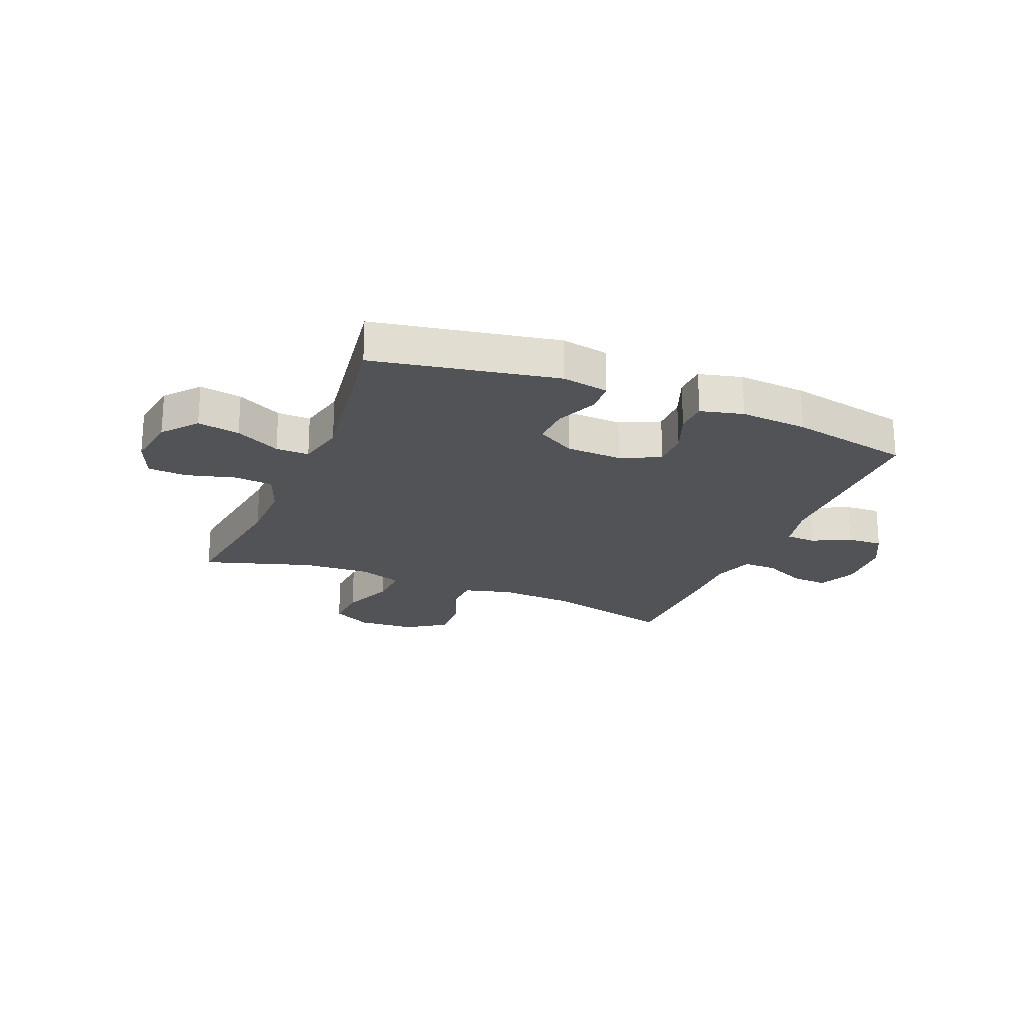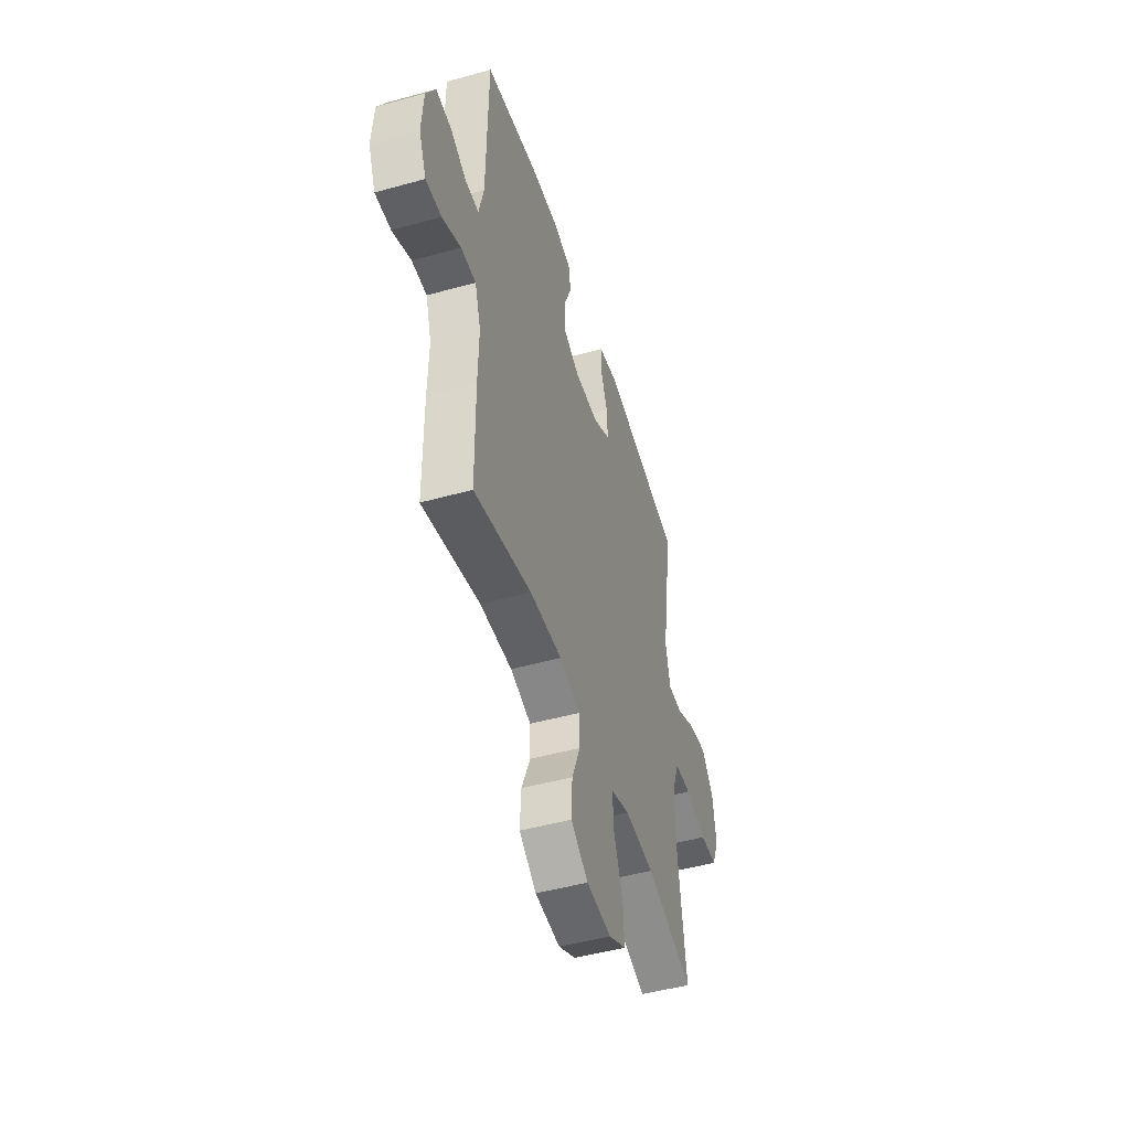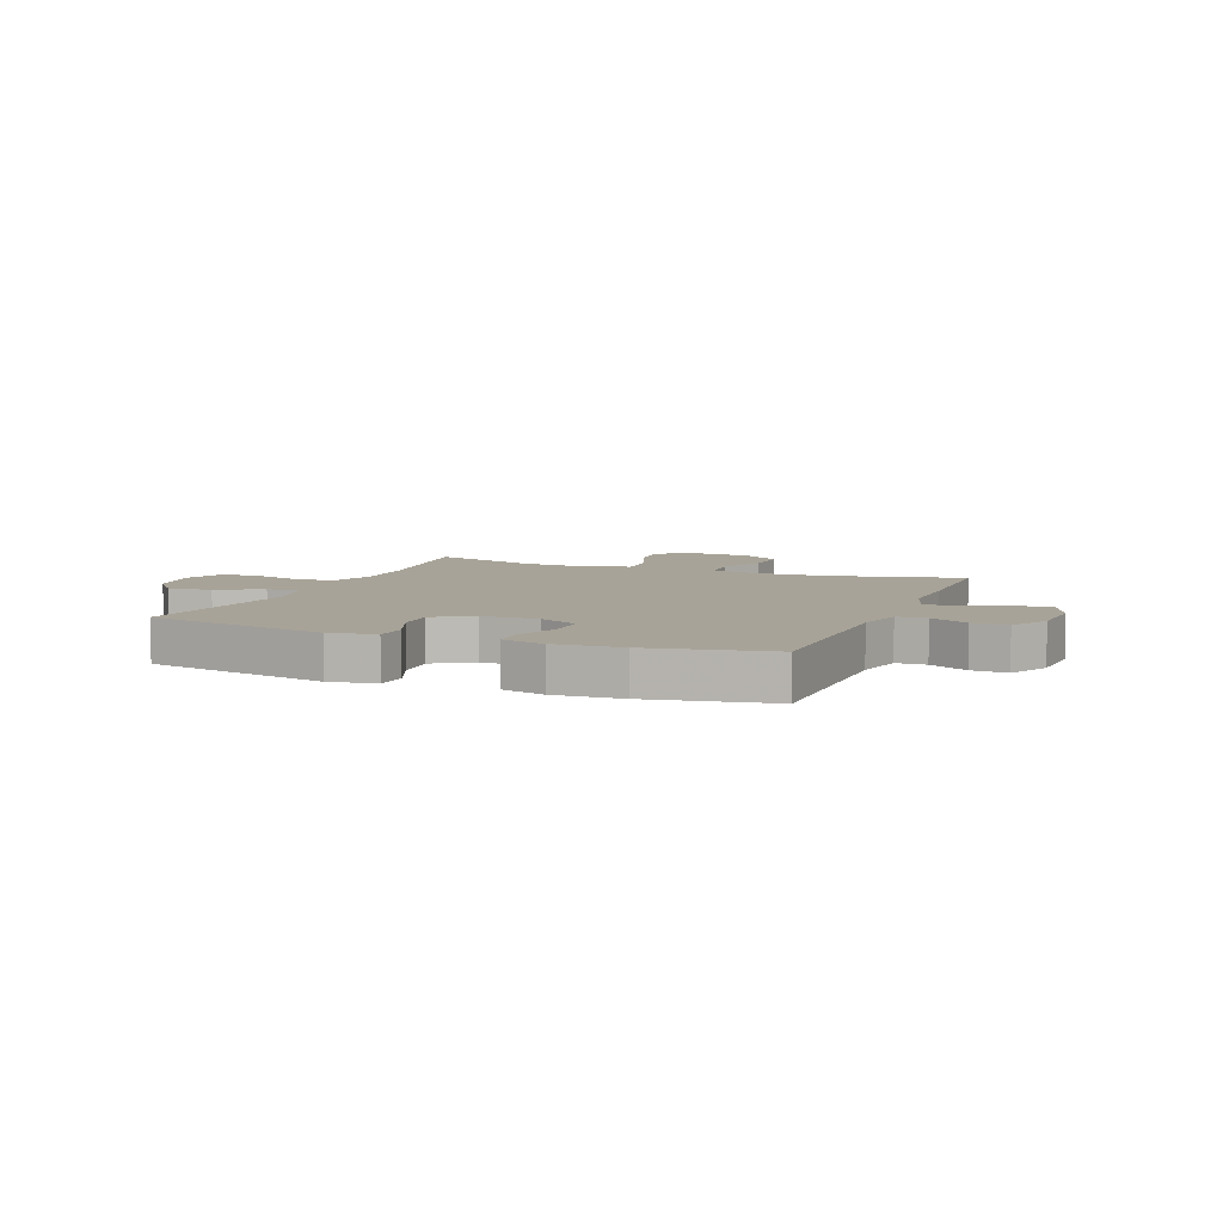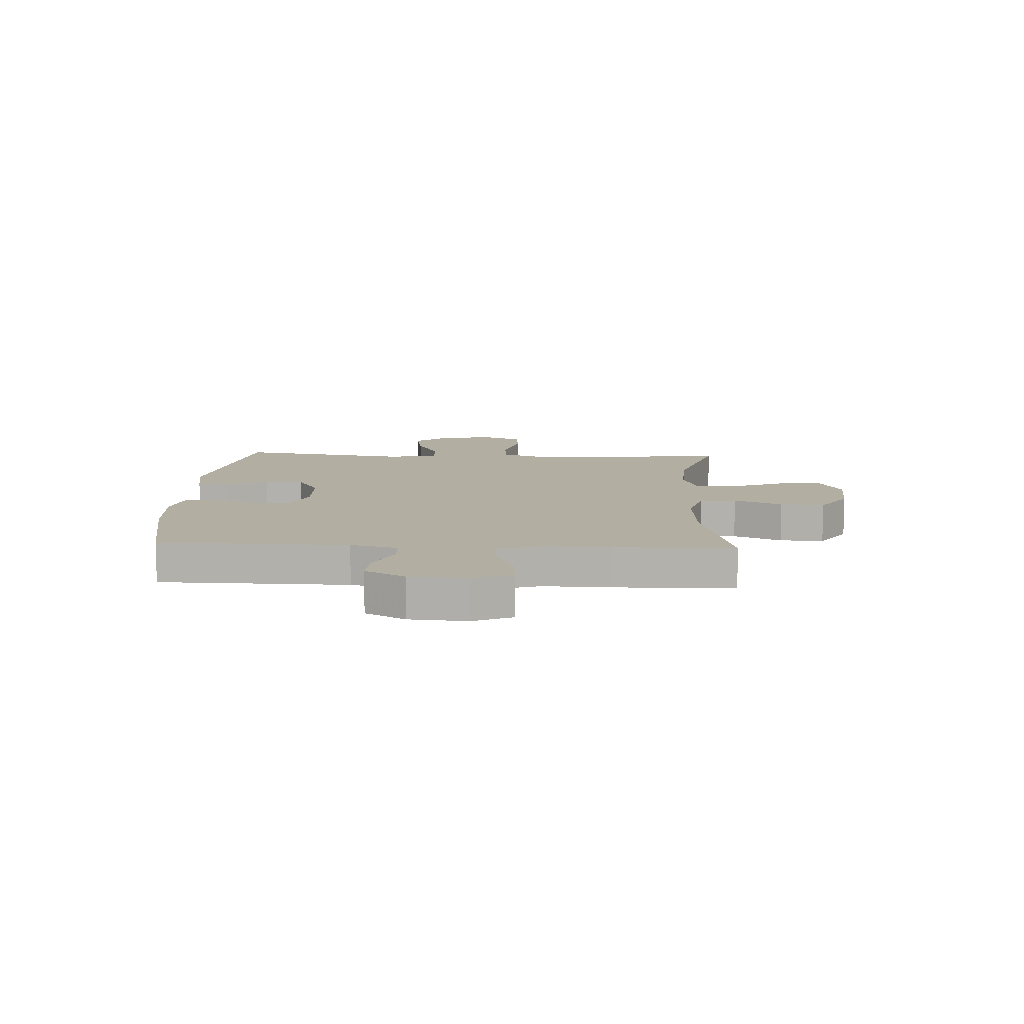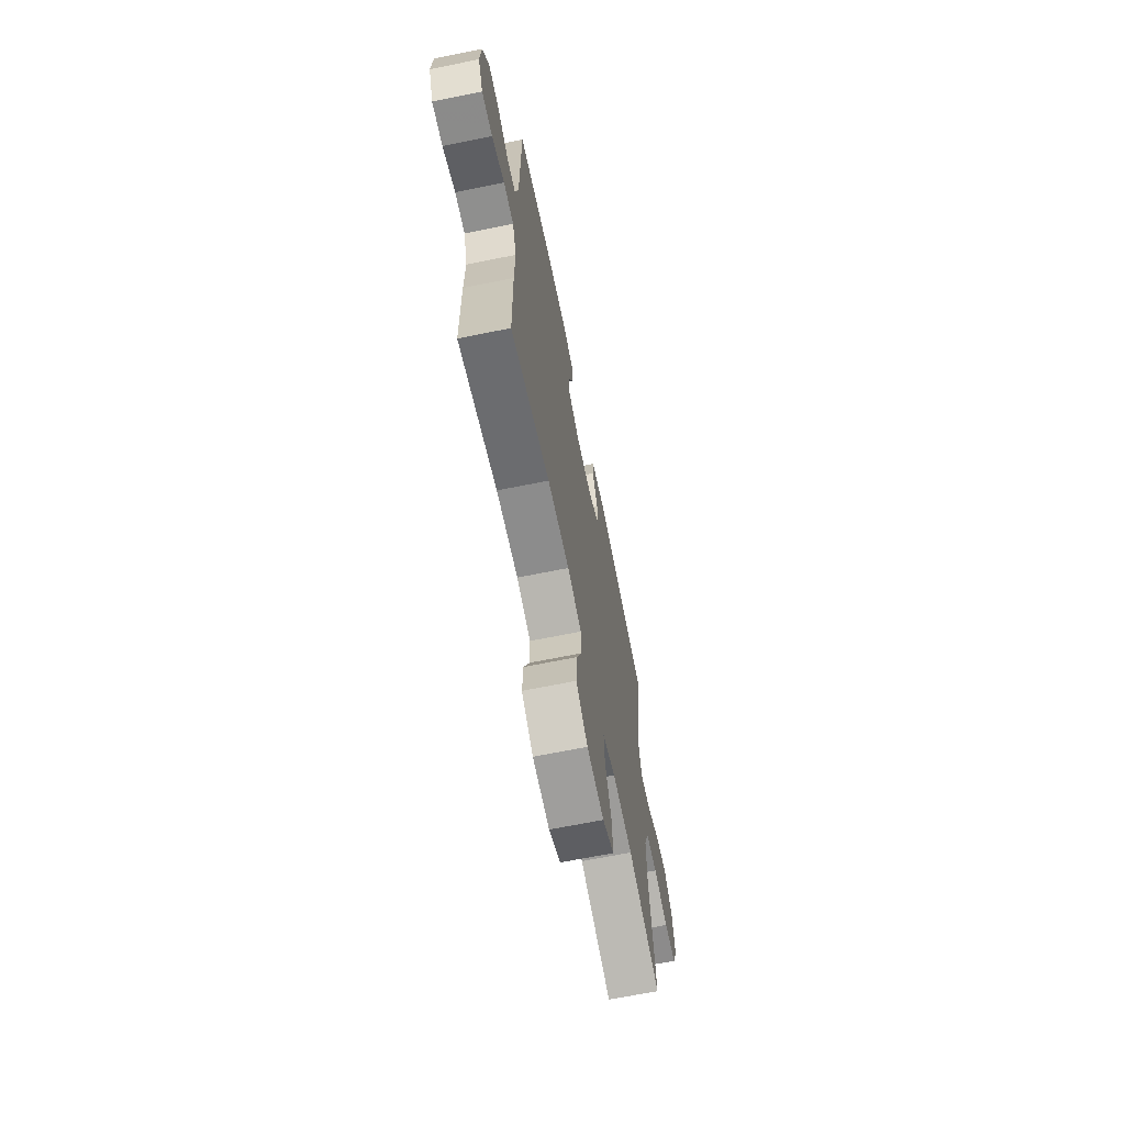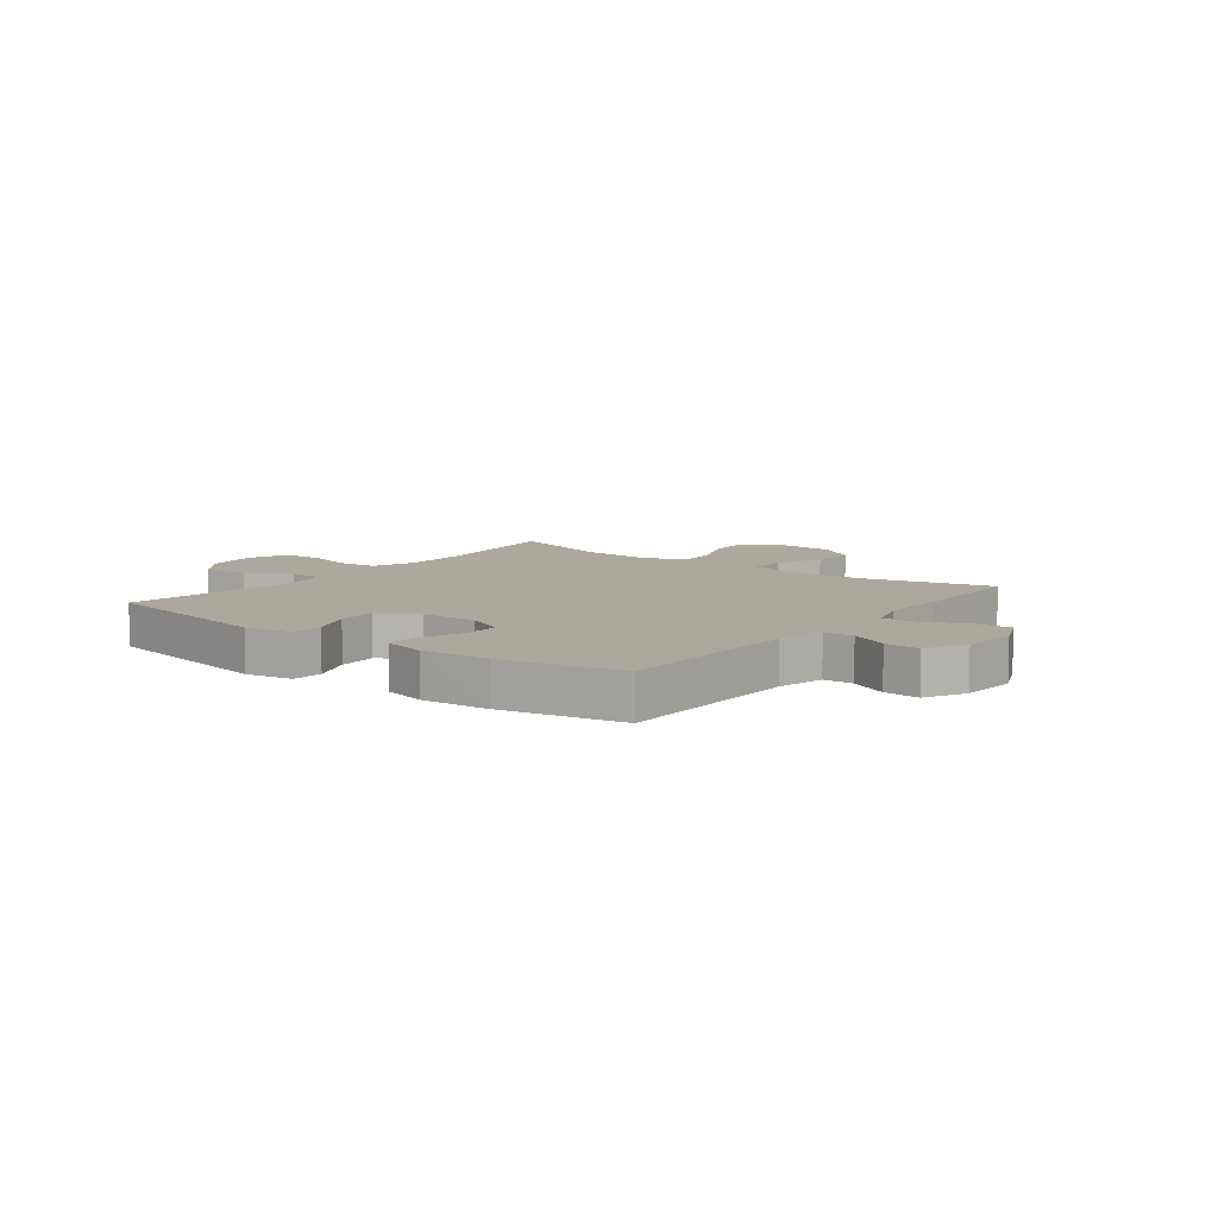
<metadata>
{"format":"obj","ext":"obj","renderer":"f3d","projection":"perspective","resolution":1024,"background":"white","views":[{"elev":-22.0,"azim":-22.4,"up":"+Y"},{"elev":-48.5,"azim":107.2,"up":"+Z"},{"elev":6.9,"azim":22.0,"up":"+Y"},{"elev":10.7,"azim":92.8,"up":"+Y"},{"elev":-67.1,"azim":101.5,"up":"+Z"},{"elev":8.7,"azim":37.6,"up":"+Y"}]}
</metadata>
<code>
v -0.5 0.07 -0.5
v -0.467 0.07 -0.248
v -0.466 0.07 -0.131
v -0.495 0.07 -0.054
v -0.564 0.07 -0.048
v -0.651 0.07 -0.072
v -0.721 0.07 -0.068
v -0.75 0.07 0.003
v -0.736 0.07 0.099
v -0.686 0.07 0.16
v -0.611 0.07 0.147
v -0.531 0.07 0.106
v -0.472 0.07 0.105
v -0.453 0.07 0.191
v -0.5 0.07 0.5
v -0.174 0.07 0.561
v -0.091 0.07 0.546
v -0.087 0.07 0.49
v -0.118 0.07 0.414
v -0.121 0.07 0.345
v -0.052 0.07 0.305
v 0.048 0.07 0.301
v 0.118 0.07 0.334
v 0.117 0.07 0.4
v 0.087 0.07 0.476
v 0.089 0.07 0.533
v 0.165 0.07 0.552
v 0.285 0.07 0.543
v 0.5 0.07 0.5
v 0.505 0.07 0.162
v 0.525 0.07 0.078
v 0.578 0.07 0.076
v 0.646 0.07 0.109
v 0.709 0.07 0.113
v 0.747 0.07 0.042
v 0.754 0.07 -0.061
v 0.724 0.07 -0.131
v 0.66 0.07 -0.127
v 0.584 0.07 -0.092
v 0.523 0.07 -0.09
v 0.499 0.07 -0.165
v 0.502 0.07 -0.286
v 0.5 0.07 -0.5
v 0.266 0.07 -0.442
v 0.135 0.07 -0.435
v 0.05 0.07 -0.458
v 0.048 0.07 -0.523
v 0.083 0.07 -0.609
v 0.087 0.07 -0.688
v 0.017 0.07 -0.736
v -0.085 0.07 -0.743
v -0.155 0.07 -0.706
v -0.15 0.07 -0.626
v -0.113 0.07 -0.532
v -0.109 0.07 -0.459
v -0.186 0.07 -0.432
v -0.307 0.07 -0.439
v -0.5 0 -0.5
v -0.467 0 -0.248
v -0.466 0 -0.131
v -0.495 0 -0.054
v -0.564 0 -0.048
v -0.651 0 -0.072
v -0.721 0 -0.068
v -0.75 0 0.003
v -0.736 0 0.099
v -0.686 0 0.16
v -0.611 0 0.147
v -0.531 0 0.106
v -0.472 0 0.105
v -0.453 0 0.191
v -0.5 0 0.5
v -0.174 0 0.561
v -0.091 0 0.546
v -0.087 0 0.49
v -0.118 0 0.414
v -0.121 0 0.345
v -0.052 0 0.305
v 0.048 0 0.301
v 0.118 0 0.334
v 0.117 0 0.4
v 0.087 0 0.476
v 0.089 0 0.533
v 0.165 0 0.552
v 0.285 0 0.543
v 0.5 0 0.5
v 0.505 0 0.162
v 0.525 0 0.078
v 0.578 0 0.076
v 0.646 0 0.109
v 0.709 0 0.113
v 0.747 0 0.042
v 0.754 0 -0.061
v 0.724 0 -0.131
v 0.66 0 -0.127
v 0.584 0 -0.092
v 0.523 0 -0.09
v 0.499 0 -0.165
v 0.502 0 -0.286
v 0.5 0 -0.5
v 0.266 0 -0.442
v 0.135 0 -0.435
v 0.05 0 -0.458
v 0.048 0 -0.523
v 0.083 0 -0.609
v 0.087 0 -0.688
v 0.017 0 -0.736
v -0.085 0 -0.743
v -0.155 0 -0.706
v -0.15 0 -0.626
v -0.113 0 -0.532
v -0.109 0 -0.459
v -0.186 0 -0.432
v -0.307 0 -0.439
f 52 53 54
f 51 52 54
f 50 51 54
f 49 50 54
f 48 49 54
f 47 48 54
f 46 47 54 55
f 45 46 55 56
f 41 42 43 44
f 40 41 44 45
f 37 38 39
f 36 37 39
f 35 36 39
f 34 35 39
f 33 34 39
f 32 33 39
f 31 32 39 40
f 40 45 56
f 31 40 56
f 30 31 56
f 28 29 30
f 27 28 30
f 26 27 30
f 25 26 30
f 24 25 30
f 17 18 19
f 16 17 19
f 15 16 19
f 14 15 19
f 13 14 19 20
f 10 11 12
f 9 10 12
f 8 9 12
f 7 8 12
f 6 7 12
f 5 6 12
f 4 5 12 13
f 13 20 21
f 4 13 21
f 3 4 21
f 57 1 2
f 3 21 22
f 2 3 22
f 57 2 22
f 56 57 22
f 30 56 22 23
f 23 24 30
f 111 110 109
f 111 109 108
f 111 108 107
f 111 107 106
f 111 106 105
f 111 105 104
f 112 111 104 103
f 113 112 103 102
f 101 100 99 98
f 102 101 98 97
f 96 95 94
f 96 94 93
f 96 93 92
f 96 92 91
f 96 91 90
f 96 90 89
f 97 96 89 88
f 113 102 97
f 113 97 88
f 113 88 87
f 87 86 85
f 87 85 84
f 87 84 83
f 87 83 82
f 87 82 81
f 76 75 74
f 76 74 73
f 76 73 72
f 76 72 71
f 77 76 71 70
f 69 68 67
f 69 67 66
f 69 66 65
f 69 65 64
f 69 64 63
f 69 63 62
f 70 69 62 61
f 78 77 70
f 78 70 61
f 78 61 60
f 59 58 114
f 79 78 60
f 79 60 59
f 79 59 114
f 79 114 113
f 80 79 113 87
f 87 81 80
f 1 58 59 2
f 2 59 60 3
f 3 60 61 4
f 4 61 62 5
f 5 62 63 6
f 6 63 64 7
f 7 64 65 8
f 8 65 66 9
f 9 66 67 10
f 10 67 68 11
f 11 68 69 12
f 12 69 70 13
f 13 70 71 14
f 14 71 72 15
f 15 72 73 16
f 16 73 74 17
f 17 74 75 18
f 18 75 76 19
f 19 76 77 20
f 20 77 78 21
f 21 78 79 22
f 22 79 80 23
f 23 80 81 24
f 24 81 82 25
f 25 82 83 26
f 26 83 84 27
f 27 84 85 28
f 28 85 86 29
f 29 86 87 30
f 30 87 88 31
f 31 88 89 32
f 32 89 90 33
f 33 90 91 34
f 34 91 92 35
f 35 92 93 36
f 36 93 94 37
f 37 94 95 38
f 38 95 96 39
f 39 96 97 40
f 40 97 98 41
f 41 98 99 42
f 42 99 100 43
f 43 100 101 44
f 44 101 102 45
f 45 102 103 46
f 46 103 104 47
f 47 104 105 48
f 48 105 106 49
f 49 106 107 50
f 50 107 108 51
f 51 108 109 52
f 52 109 110 53
f 53 110 111 54
f 54 111 112 55
f 55 112 113 56
f 56 113 114 57
f 57 114 58 1

</code>
